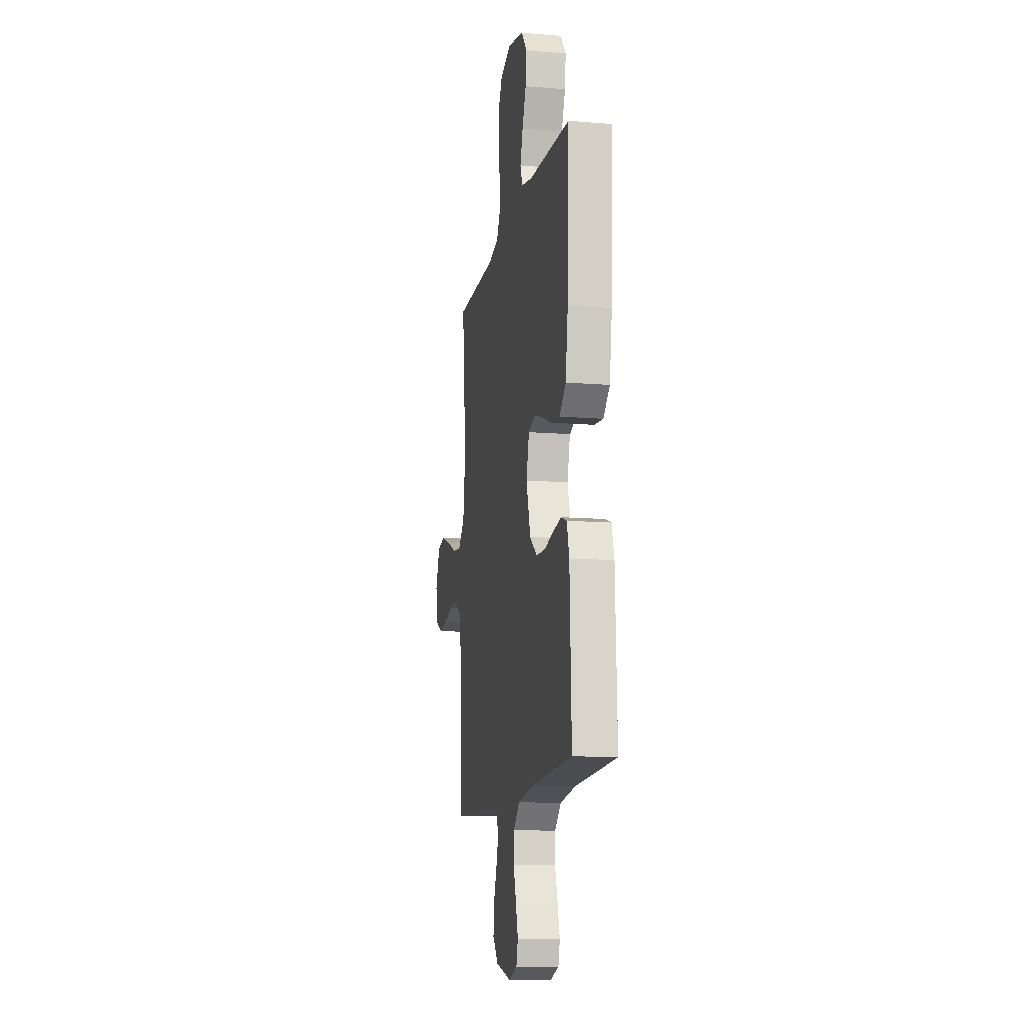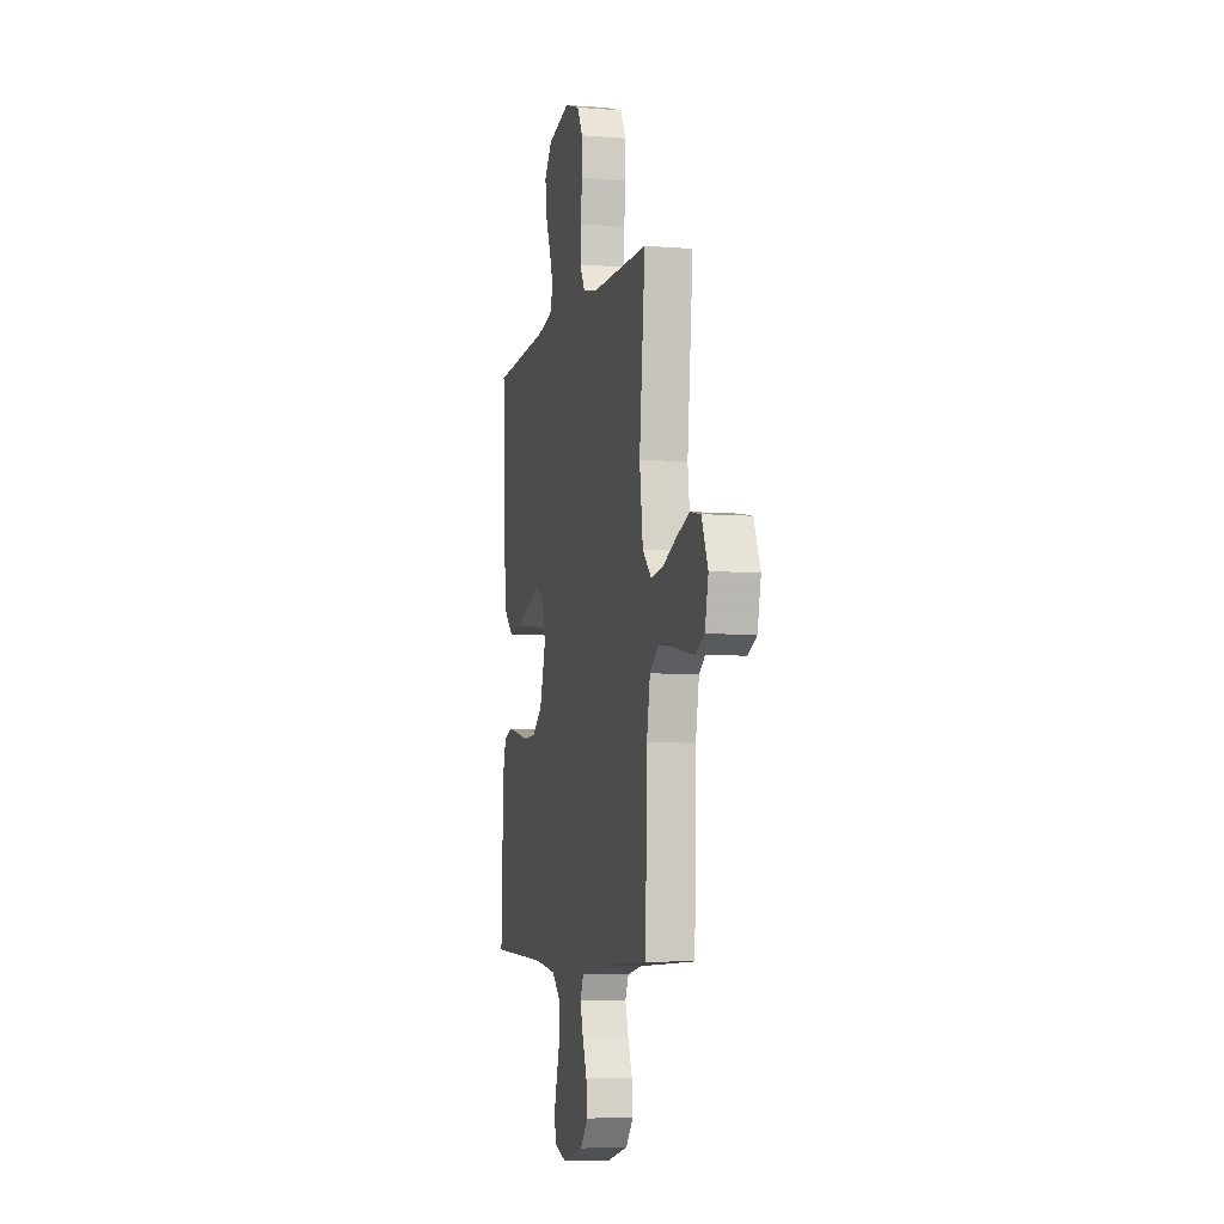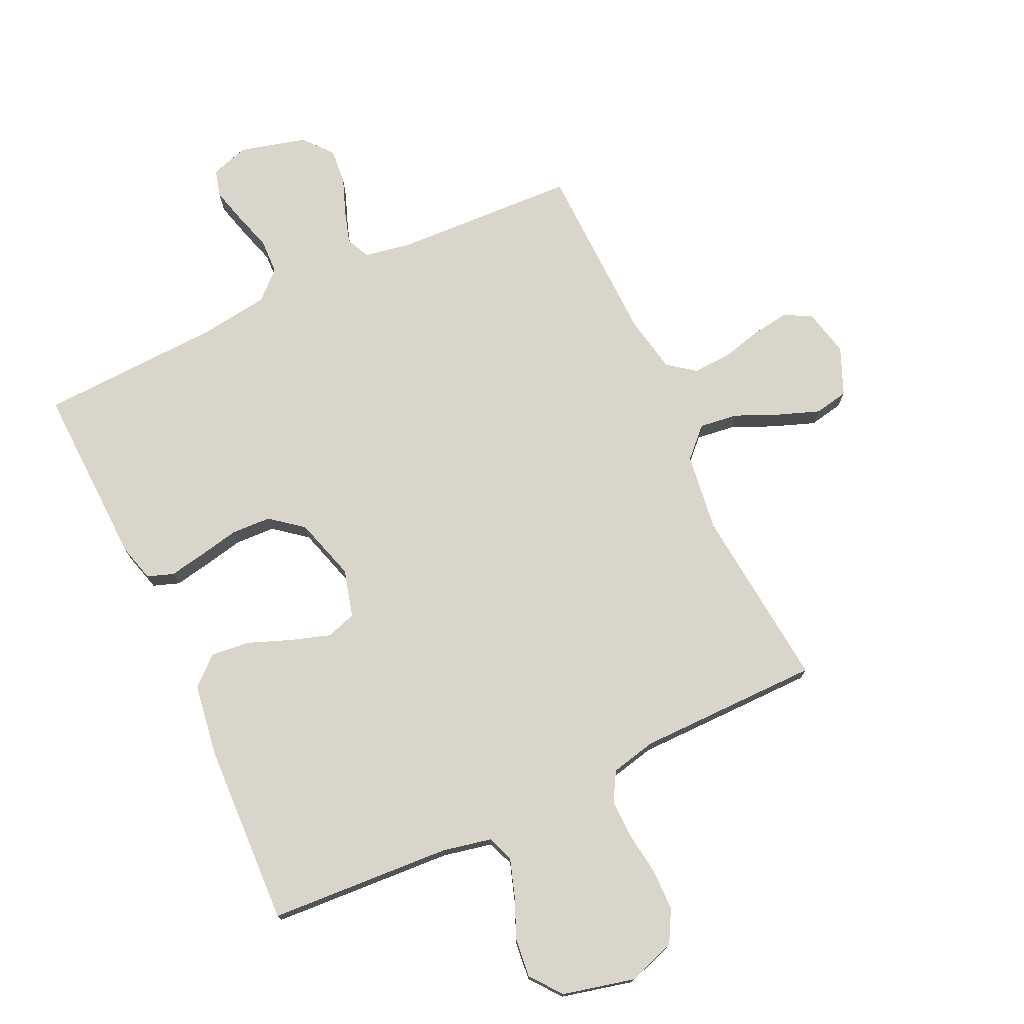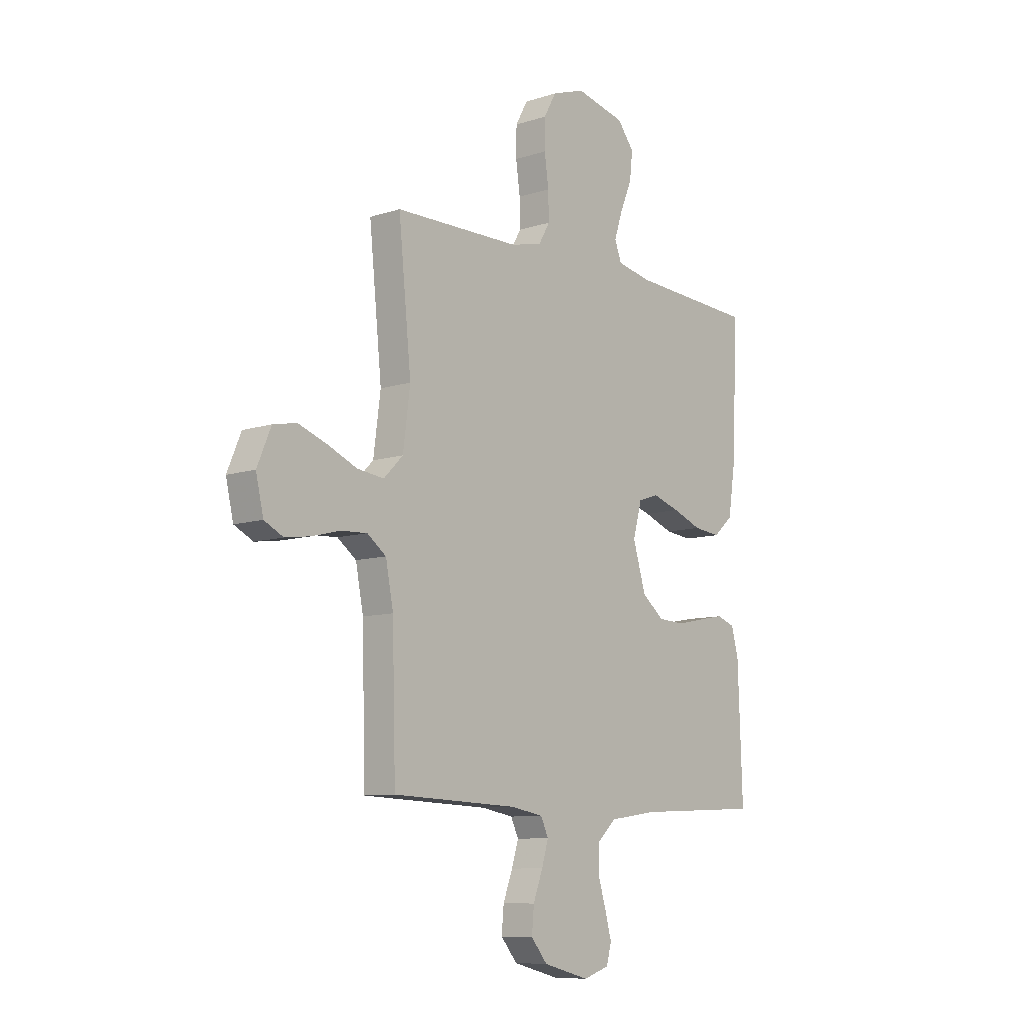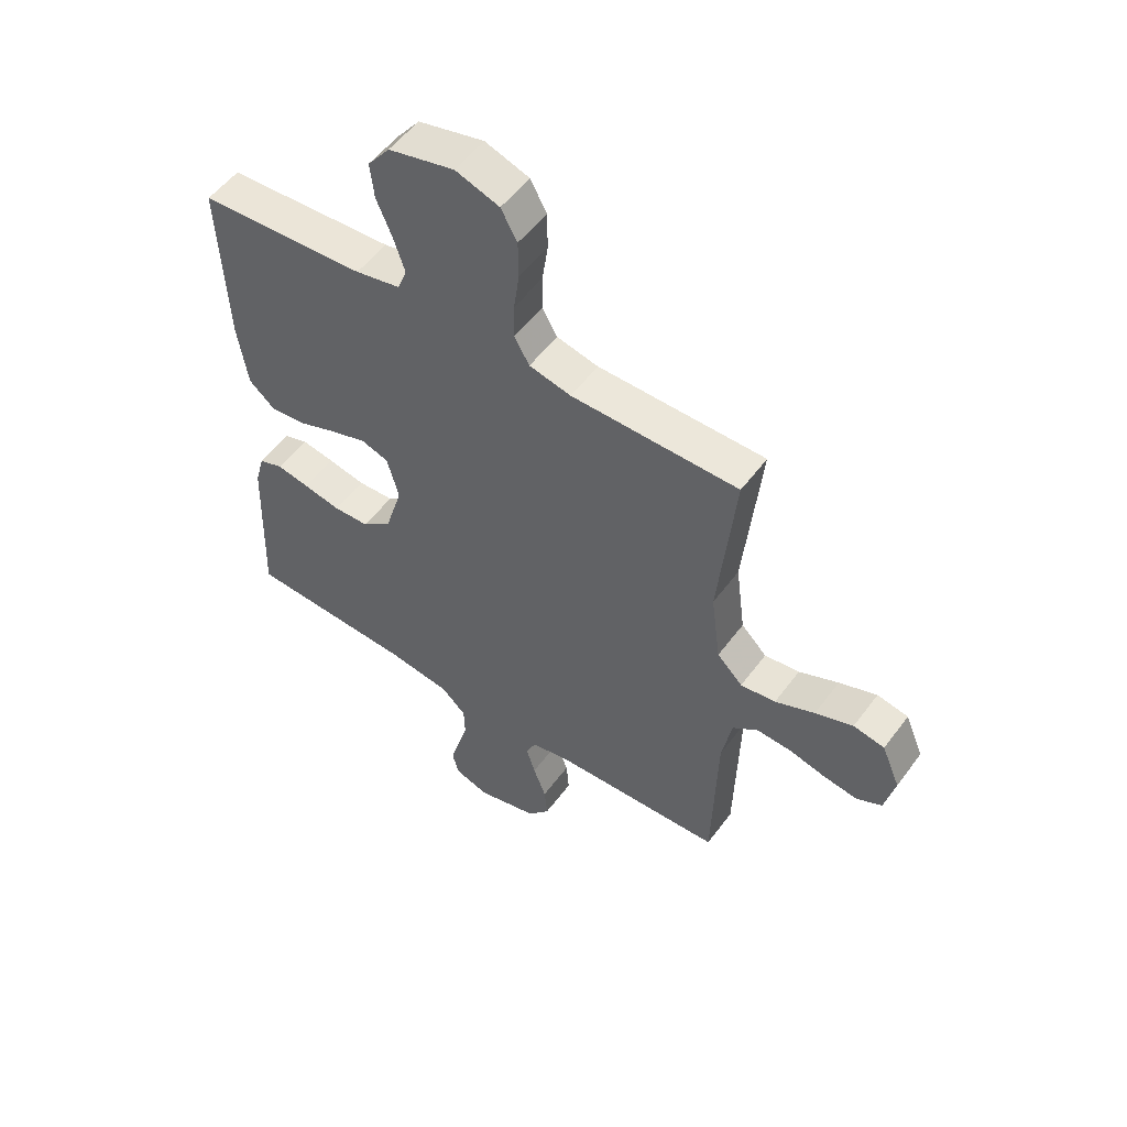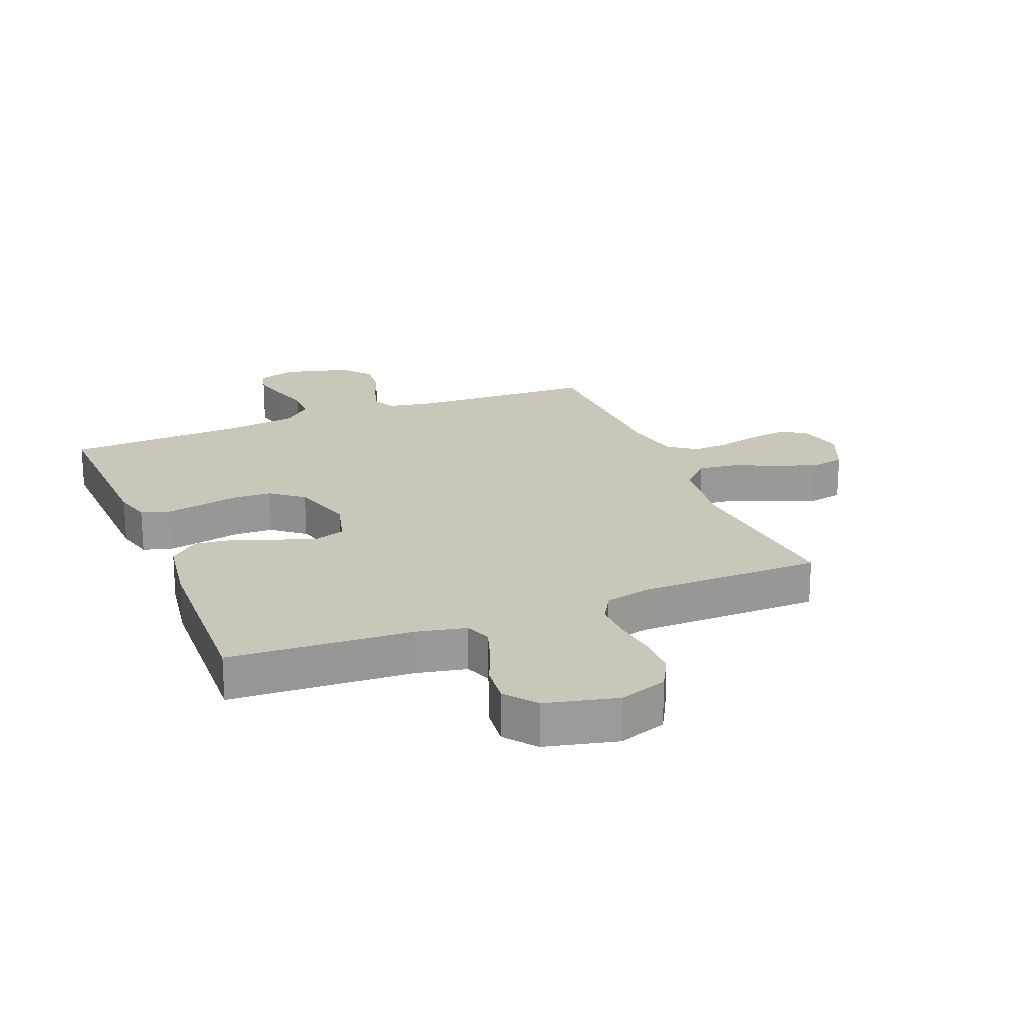
<metadata>
{"format":"obj","ext":"obj","renderer":"f3d","projection":"perspective","resolution":1024,"background":"white","views":[{"elev":-12.7,"azim":-100.7,"up":"+Z"},{"elev":-6.1,"azim":76.3,"up":"+Z"},{"elev":74.7,"azim":-25.0,"up":"+Y"},{"elev":-9.2,"azim":130.6,"up":"+Z"},{"elev":53.5,"azim":35.7,"up":"+Z"},{"elev":21.2,"azim":-21.9,"up":"+Y"}]}
</metadata>
<code>
v 0.5 0.07 0.5
v 0.47 0.07 0.2
v 0.487 0.07 0.071
v 0.533 0.07 0.025
v 0.596 0.07 0.033
v 0.667 0.07 0.064
v 0.735 0.07 0.089
v 0.791 0.07 0.078
v 0.824 0.07 0
v 0.806 0.07 -0.078
v 0.761 0.07 -0.101
v 0.7 0.07 -0.092
v 0.633 0.07 -0.075
v 0.571 0.07 -0.072
v 0.526 0.07 -0.106
v 0.508 0.07 -0.2
v 0.5 0.07 -0.5
v 0.2 0.07 -0.513
v 0.123 0.07 -0.527
v 0.105 0.07 -0.566
v 0.121 0.07 -0.619
v 0.144 0.07 -0.68
v 0.149 0.07 -0.738
v 0.11 0.07 -0.785
v 0 0.07 -0.814
v -0.062 0.07 -0.794
v -0.074 0.07 -0.75
v -0.058 0.07 -0.691
v -0.039 0.07 -0.628
v -0.041 0.07 -0.571
v -0.086 0.07 -0.529
v -0.2 0.07 -0.513
v -0.5 0.07 -0.5
v -0.489 0.07 -0.2
v -0.472 0.07 -0.138
v -0.429 0.07 -0.123
v -0.37 0.07 -0.134
v -0.303 0.07 -0.148
v -0.238 0.07 -0.145
v -0.185 0.07 -0.103
v -0.154 0.07 0
v -0.175 0.07 0.078
v -0.224 0.07 0.094
v -0.289 0.07 0.073
v -0.359 0.07 0.046
v -0.423 0.07 0.039
v -0.47 0.07 0.081
v -0.488 0.07 0.2
v -0.5 0.07 0.5
v -0.2 0.07 0.518
v -0.119 0.07 0.535
v -0.103 0.07 0.578
v -0.123 0.07 0.639
v -0.151 0.07 0.706
v -0.158 0.07 0.77
v -0.118 0.07 0.821
v 0 0.07 0.849
v 0.079 0.07 0.822
v 0.108 0.07 0.769
v 0.109 0.07 0.701
v 0.099 0.07 0.63
v 0.098 0.07 0.566
v 0.125 0.07 0.519
v 0.2 0.07 0.502
v 0.5 0 0.5
v 0.47 0 0.2
v 0.487 0 0.071
v 0.533 0 0.025
v 0.596 0 0.033
v 0.667 0 0.064
v 0.735 0 0.089
v 0.791 0 0.078
v 0.824 0 0
v 0.806 0 -0.078
v 0.761 0 -0.101
v 0.7 0 -0.092
v 0.633 0 -0.075
v 0.571 0 -0.072
v 0.526 0 -0.106
v 0.508 0 -0.2
v 0.5 0 -0.5
v 0.2 0 -0.513
v 0.123 0 -0.527
v 0.105 0 -0.566
v 0.121 0 -0.619
v 0.144 0 -0.68
v 0.149 0 -0.738
v 0.11 0 -0.785
v 0 0 -0.814
v -0.062 0 -0.794
v -0.074 0 -0.75
v -0.058 0 -0.691
v -0.039 0 -0.628
v -0.041 0 -0.571
v -0.086 0 -0.529
v -0.2 0 -0.513
v -0.5 0 -0.5
v -0.489 0 -0.2
v -0.472 0 -0.138
v -0.429 0 -0.123
v -0.37 0 -0.134
v -0.303 0 -0.148
v -0.238 0 -0.145
v -0.185 0 -0.103
v -0.154 0 0
v -0.175 0 0.078
v -0.224 0 0.094
v -0.289 0 0.073
v -0.359 0 0.046
v -0.423 0 0.039
v -0.47 0 0.081
v -0.488 0 0.2
v -0.5 0 0.5
v -0.2 0 0.518
v -0.119 0 0.535
v -0.103 0 0.578
v -0.123 0 0.639
v -0.151 0 0.706
v -0.158 0 0.77
v -0.118 0 0.821
v 0 0 0.849
v 0.079 0 0.822
v 0.108 0 0.769
v 0.109 0 0.701
v 0.099 0 0.63
v 0.098 0 0.566
v 0.125 0 0.519
v 0.2 0 0.502
f 59 60 61
f 58 59 61
f 57 58 61
f 56 57 61
f 55 56 61
f 54 55 61
f 53 54 61
f 52 53 61 62
f 51 52 62 63
f 48 49 50
f 47 48 50
f 46 47 50
f 45 46 50
f 44 45 50
f 51 63 64
f 50 51 64
f 44 50 64
f 43 44 64
f 36 37 38
f 35 36 38
f 34 35 38
f 33 34 38
f 32 33 38
f 31 32 38 39
f 30 31 39 40
f 27 28 29
f 26 27 29
f 25 26 29
f 24 25 29
f 23 24 29
f 22 23 29
f 21 22 29
f 20 21 29 30
f 30 40 41
f 20 30 41
f 19 20 41
f 16 17 18
f 19 41 42
f 18 19 42
f 16 18 42
f 15 16 42
f 11 12 13
f 10 11 13
f 9 10 13
f 8 9 13
f 7 8 13
f 6 7 13
f 5 6 13
f 4 5 13 14
f 64 1 2
f 43 64 2
f 42 43 2
f 14 15 42
f 4 14 42
f 3 4 42
f 2 3 42
f 125 124 123
f 125 123 122
f 125 122 121
f 125 121 120
f 125 120 119
f 125 119 118
f 125 118 117
f 126 125 117 116
f 127 126 116 115
f 114 113 112
f 114 112 111
f 114 111 110
f 114 110 109
f 114 109 108
f 128 127 115
f 128 115 114
f 128 114 108
f 128 108 107
f 102 101 100
f 102 100 99
f 102 99 98
f 102 98 97
f 102 97 96
f 103 102 96 95
f 104 103 95 94
f 93 92 91
f 93 91 90
f 93 90 89
f 93 89 88
f 93 88 87
f 93 87 86
f 93 86 85
f 94 93 85 84
f 105 104 94
f 105 94 84
f 105 84 83
f 82 81 80
f 106 105 83
f 106 83 82
f 106 82 80
f 106 80 79
f 77 76 75
f 77 75 74
f 77 74 73
f 77 73 72
f 77 72 71
f 77 71 70
f 77 70 69
f 78 77 69 68
f 66 65 128
f 66 128 107
f 66 107 106
f 106 79 78
f 106 78 68
f 106 68 67
f 106 67 66
f 1 65 66 2
f 2 66 67 3
f 3 67 68 4
f 4 68 69 5
f 5 69 70 6
f 6 70 71 7
f 7 71 72 8
f 8 72 73 9
f 9 73 74 10
f 10 74 75 11
f 11 75 76 12
f 12 76 77 13
f 13 77 78 14
f 14 78 79 15
f 15 79 80 16
f 16 80 81 17
f 17 81 82 18
f 18 82 83 19
f 19 83 84 20
f 20 84 85 21
f 21 85 86 22
f 22 86 87 23
f 23 87 88 24
f 24 88 89 25
f 25 89 90 26
f 26 90 91 27
f 27 91 92 28
f 28 92 93 29
f 29 93 94 30
f 30 94 95 31
f 31 95 96 32
f 32 96 97 33
f 33 97 98 34
f 34 98 99 35
f 35 99 100 36
f 36 100 101 37
f 37 101 102 38
f 38 102 103 39
f 39 103 104 40
f 40 104 105 41
f 41 105 106 42
f 42 106 107 43
f 43 107 108 44
f 44 108 109 45
f 45 109 110 46
f 46 110 111 47
f 47 111 112 48
f 48 112 113 49
f 49 113 114 50
f 50 114 115 51
f 51 115 116 52
f 52 116 117 53
f 53 117 118 54
f 54 118 119 55
f 55 119 120 56
f 56 120 121 57
f 57 121 122 58
f 58 122 123 59
f 59 123 124 60
f 60 124 125 61
f 61 125 126 62
f 62 126 127 63
f 63 127 128 64
f 64 128 65 1

</code>
